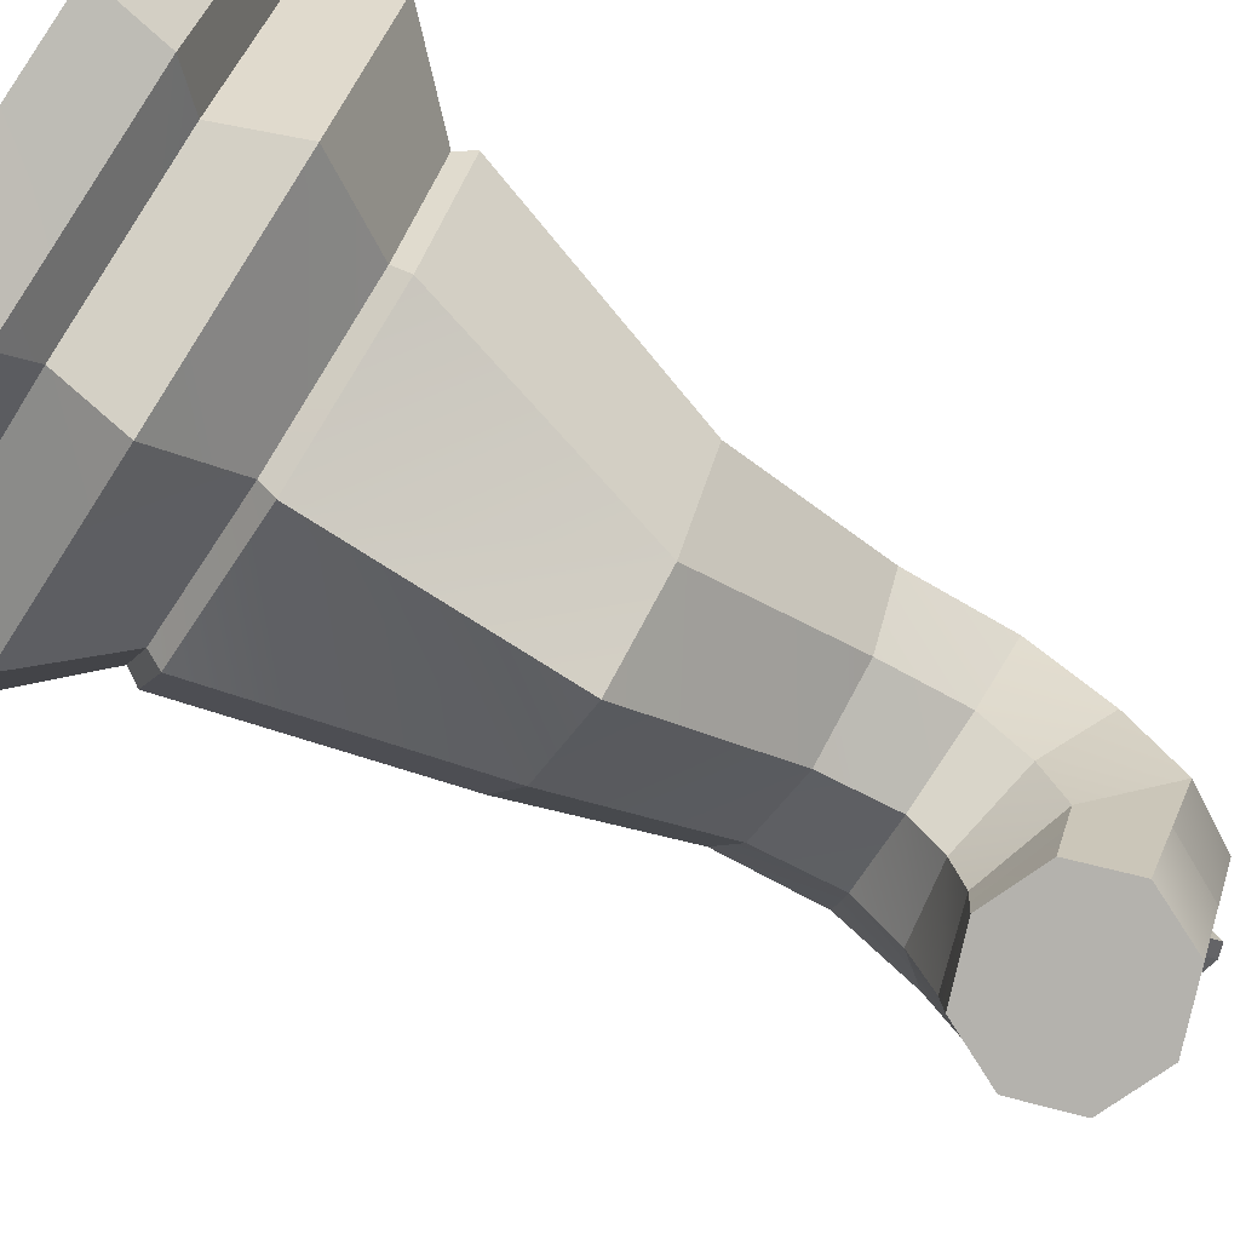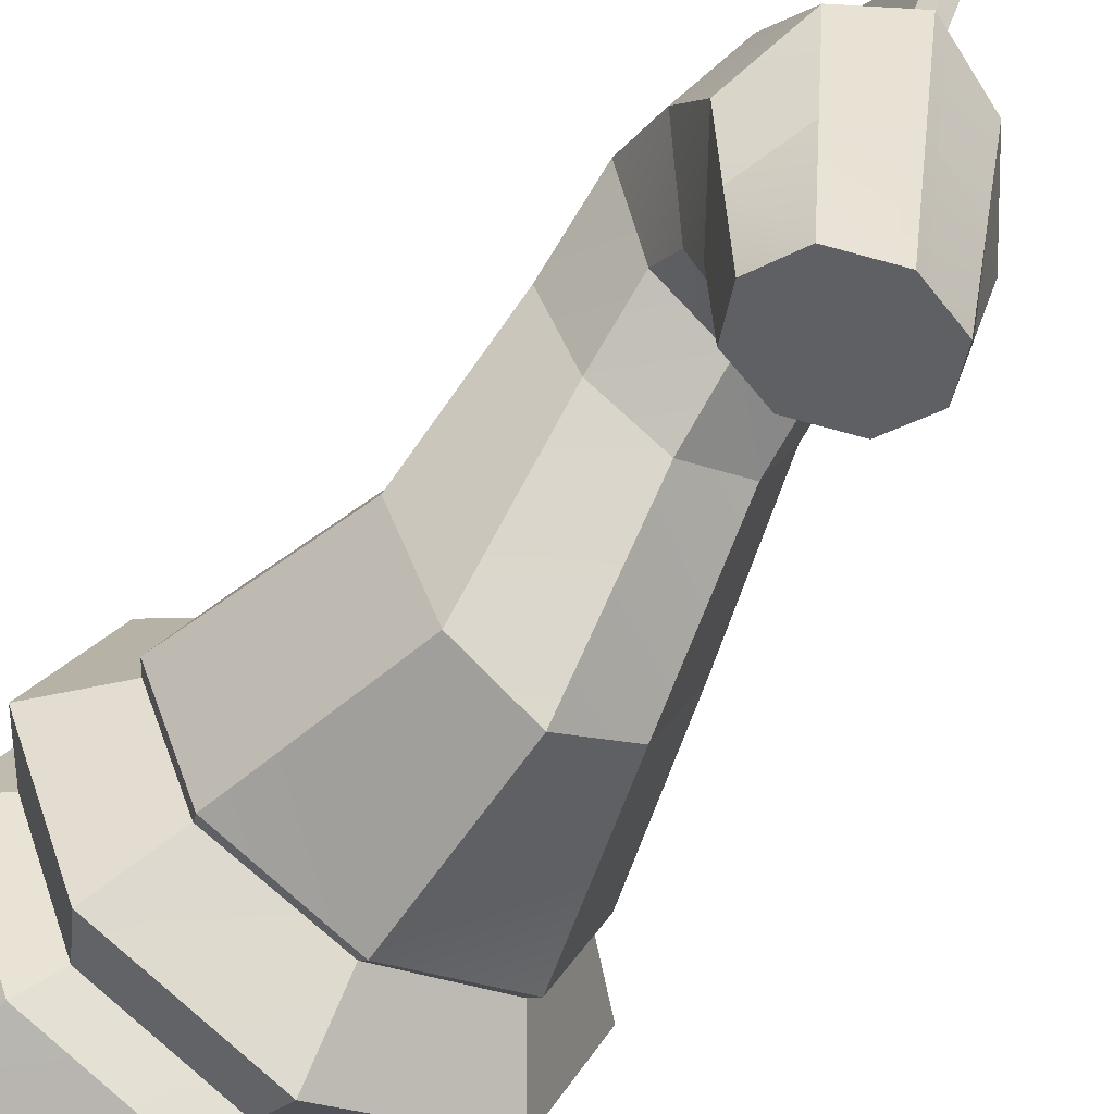
<metadata>
{"format":"obj","ext":"obj","renderer":"f3d","projection":"perspective","resolution":1024,"background":"white","views":[{"elev":-75.5,"azim":-122.7,"up":"+Y"},{"elev":-60.2,"azim":-33.4,"up":"+Y"}]}
</metadata>
<code>
g obj2
v 0.7133 0.7185 1.251
v 1.061 0.0005643 1.328
v 1.011 0.0005643 1.251
v 1.373 0.0005642 0.8783
v 0.7996 -0.8395 0.545
v 1.148 0.0005643 0.545
v 0.9593 -0.9992 0.8783
v 0 -1.187 0.545
v 0.7996 -0.8395 0.545
v 1.019 -1.059 0.05433
v 0 -1.409 0.3906
v 0 -1.498 0.05433
v 1.369 0.0005642 0.3906
v 1.019 -1.059 0.05433
v 1.458 0.0005642 0.05433
v 0.1333 0.9603 1.251
v 0.7386 0.7796 1.328
v 0.7133 0.7185 1.251
v 0.1792 1.337 0.8783
v 0.7133 0.7185 1.251
v 0.9593 1 0.8783
v 0.7133 0.7185 1.251
v 1.373 0.0005642 0.8783
v 0.9593 1 0.8783
v 0.7996 0.8406 0.545
v 1.369 0.0005642 0.3906
v 0.9563 0.9973 0.3906
v 0.1786 1.333 0.3906
v 0.7996 0.8406 0.545
v 0.9563 0.9973 0.3906
v 1.373 0.0005642 0.8783
v 0.7133 -0.7174 1.251
v 0.9593 -0.9992 0.8783
v 1.369 0.0005642 0.3906
v 0.7996 -0.8395 0.545
v 0.9563 -0.9962 0.3906
v 0.9593 -0.9992 0.8783
v 0 -1.015 1.251
v 0 -1.413 0.8783
v 0.9563 -0.9962 0.3906
v 0 -1.187 0.545
v 0 -1.409 0.3906
v 0.4279 0.5499 2.474
v 1.061 0.0005643 1.328
v 0.7386 0.7796 1.328
v 0.7104 -0.1321 2.474
v 0.7386 -0.7785 1.328
v 1.061 0.0005643 1.328
v 0.138 1.042 1.328
v 0.4279 0.5499 2.474
v 0.7386 0.7796 1.328
v 0.7386 -0.7785 1.328
v 0 -1.015 1.251
v 0.7133 -0.7174 1.251
v 0.1904 1.417 0.05433
v 0.9563 0.9973 0.3906
v 1.019 1.06 0.05433
v 0.9563 0.9973 0.3906
v 1.458 0.0005642 0.05433
v 1.019 1.06 0.05433
v 0.7996 0.8406 0.545
v 1.373 0.0005642 0.8783
v 1.148 0.0005643 0.545
v 0.1792 1.337 0.8783
v 0.7996 0.8406 0.545
v 0.1494 1.124 0.545
v 1.061 0.0005643 1.328
v 0.7133 -0.7174 1.251
v 1.011 0.0005643 1.251
v 0.4279 -0.8141 2.474
v 0 -1.101 1.328
v 0.7386 -0.7785 1.328
v 0.4279 0.5499 2.474
v 0.5911 0.3458 3.278
v 0.7104 -0.1321 2.474
v 0.4279 -0.8141 2.474
v 0 -0.3802 3.278
v 0 -1.097 2.474
v 0.7104 -0.1321 2.474
v 0.3784 -0.1676 3.278
v 0.4279 -0.8141 2.474
v 0.5911 0.3458 3.278
v 0.3784 -0.01287 3.696
v 0.3784 -0.1676 3.278
v 0.3784 0.8592 3.278
v 0.5911 0.4906 3.797
v 0.5911 0.3458 3.278
v 0.3784 -0.1676 3.278
v 0 -0.2214 3.655
v 0 -0.3802 3.278
v 0.3784 -0.01287 3.696
v 0.6012 0.2252 4.159
v 0.3833 -0.2352 3.904
v 0.5911 0.4906 3.797
v 0.3833 0.6856 4.413
v 0.6012 0.2252 4.159
v 0 -0.2214 3.655
v 0.3833 -0.2352 3.904
v 0 -0.4259 3.799
v 0.3833 -0.2352 3.904
v 0.6012 -0.1728 4.388
v 0.3833 -0.5381 4.009
v 0.6012 0.2252 4.159
v 0.3833 0.1924 4.767
v 0.6012 -0.1728 4.388
v 0 -0.4259 3.799
v 0.3833 -0.5381 4.009
v 0 -0.6893 3.852
v 0.3443 -0.7561 3.976
v 0.4194 -1.053 4.207
v 0.3054 -0.9742 3.943
v 0.5103 -0.613 4.297
v 0.3054 -1.132 4.471
v 0.4194 -1.053 4.207
v 0 -0.8154 3.843
v 0.3054 -0.9742 3.943
v 0 -0.9414 3.834
v 0.06432 -0.4218 4.727
v 0 -1.165 4.58
v 0.05705 -1.159 4.559
v 0 -1.498 0.05433
v 0 1.499 0.05433
v 0.1904 1.417 0.05433
v 0.3443 -0.47 4.619
v 0.05705 -1.159 4.559
v 0.3054 -1.132 4.471
v 0.3833 0.6856 4.413
v 0.07159 0.3155 4.894
v 0.3833 0.1924 4.767
v 0.3784 0.994 3.897
v 0.07159 0.8407 4.499
v 0.3833 0.6856 4.413
v 0.07069 1.032 3.278
v 0.3784 0.994 3.897
v 0.3784 0.8592 3.278
v 0.07993 0.7796 2.474
v 0.3784 0.8592 3.278
v 0.4279 0.5499 2.474
v 0 1.189 0.545
v 0.1792 1.337 0.8783
v 0.1494 1.124 0.545
v 0 1.41 0.3906
v 0.1904 1.417 0.05433
v 0 1.499 0.05433
v 0 1.189 0.545
v 0.1786 1.333 0.3906
v 0 1.41 0.3906
v 0 1.016 1.251
v 0.1792 1.337 0.8783
v 0 1.414 0.8783
v 0 1.016 1.251
v 0.138 1.042 1.328
v 0.1333 0.9603 1.251
v 0 0.3437 4.923
v 0.06983 0.4249 4.999
v 0 0.4532 5.028
v 0.07069 1.164 3.931
v 0.07006 1.142 3.383
v 0.07006 1.273 4.036
v 0.07159 0.8407 4.499
v 0.07006 1.273 4.036
v 0.06983 0.9502 4.604
v 0 1.102 1.328
v 0.05316 1.151 1.433
v 0.138 1.042 1.328
v 0.07993 0.7796 2.474
v 0.05316 1.151 1.433
v 0.06773 0.8891 2.579
v 0 0.9418 2.579
v 0.07006 1.142 3.383
v 0.06773 0.8891 2.579
v 0 1.181 3.383
v 0.07006 1.273 4.036
v 0.07006 1.142 3.383
v 0.07006 1.273 4.036
v 0 0.9858 4.623
v 0.06983 0.9502 4.604
v 0.06983 0.9502 4.604
v 0 0.4532 5.028
v 0.06983 0.4249 4.999
v 0 0.9418 2.579
v 0.05316 1.151 1.433
v 0 1.212 1.433
v 0.07069 1.032 3.278
v 0.06773 0.8891 2.579
v 0.07006 1.142 3.383
v 0.07159 0.8407 4.499
v 0.06983 0.4249 4.999
v 0.07159 0.3155 4.894
v 0.3833 0.1924 4.767
v 0.06432 -0.4218 4.727
v 0.3443 -0.47 4.619
v 0.07159 0.3155 4.894
v 0 -0.4107 4.752
v 0.06432 -0.4218 4.727
v 0 -0.6893 3.852
v 0.3443 -0.7561 3.976
v 0 -0.8154 3.843
v 0.6012 -0.1728 4.388
v 0.3443 -0.47 4.619
v 0.5103 -0.613 4.297
v 0.3833 -0.5381 4.009
v 0.5103 -0.613 4.297
v 0.3443 -0.7561 3.976
v -0.7133 0.7185 1.251
v -1.061 0.0005643 1.328
v -0.7386 0.7796 1.328
v -0.7996 -0.8395 0.545
v -1.373 0.0005642 0.8783
v -1.148 0.0005643 0.545
v 0 -1.187 0.545
v -0.9593 -0.9992 0.8783
v -0.7996 -0.8395 0.545
v -1.019 -1.059 0.05433
v 0 -1.409 0.3906
v -0.9563 -0.9962 0.3906
v -1.019 -1.059 0.05433
v -1.369 0.0005642 0.3906
v -1.458 0.0005642 0.05433
v -0.1333 0.9603 1.251
v -0.7386 0.7796 1.328
v -0.138 1.042 1.328
v -0.1792 1.337 0.8783
v -0.7133 0.7185 1.251
v -0.1333 0.9603 1.251
v -1.373 0.0005642 0.8783
v -0.7133 0.7185 1.251
v -0.9593 1 0.8783
v -1.369 0.0005642 0.3906
v -0.7996 0.8406 0.545
v -0.9563 0.9973 0.3906
v -0.1786 1.333 0.3906
v -0.7996 0.8406 0.545
v -0.1494 1.124 0.545
v -1.373 0.0005642 0.8783
v -0.7133 -0.7174 1.251
v -1.011 0.0005643 1.251
v -1.369 0.0005642 0.3906
v -0.7996 -0.8395 0.545
v -1.148 0.0005643 0.545
v -0.9593 -0.9992 0.8783
v 0 -1.015 1.251
v -0.7133 -0.7174 1.251
v -0.9563 -0.9962 0.3906
v 0 -1.187 0.545
v -0.7996 -0.8395 0.545
v -1.061 0.0005643 1.328
v -0.4279 0.5499 2.474
v -0.7386 0.7796 1.328
v -0.7386 -0.7785 1.328
v -0.7104 -0.1321 2.474
v -1.061 0.0005643 1.328
v -0.138 1.042 1.328
v -0.4279 0.5499 2.474
v -0.07993 0.7796 2.474
v 0 -1.015 1.251
v -0.7386 -0.7785 1.328
v -0.7133 -0.7174 1.251
v -0.1904 1.417 0.05433
v -0.9563 0.9973 0.3906
v -0.1786 1.333 0.3906
v -1.458 0.0005642 0.05433
v -0.9563 0.9973 0.3906
v -1.019 1.06 0.05433
v -0.7996 0.8406 0.545
v -1.373 0.0005642 0.8783
v -0.9593 1 0.8783
v -0.7996 0.8406 0.545
v -0.1792 1.337 0.8783
v -0.1494 1.124 0.545
v -0.7133 -0.7174 1.251
v -1.061 0.0005643 1.328
v -1.011 0.0005643 1.251
v 0 -1.101 1.328
v -0.4279 -0.8141 2.474
v -0.7386 -0.7785 1.328
v -0.5911 0.3458 3.278
v -0.4279 0.5499 2.474
v -0.7104 -0.1321 2.474
v 0 -0.3802 3.278
v -0.4279 -0.8141 2.474
v 0 -1.097 2.474
v -0.3784 -0.1676 3.278
v -0.7104 -0.1321 2.474
v -0.4279 -0.8141 2.474
v -0.3784 -0.01287 3.696
v -0.5911 0.3458 3.278
v -0.3784 -0.1676 3.278
v -0.5911 0.4906 3.797
v -0.3784 0.8592 3.278
v -0.5911 0.3458 3.278
v 0 -0.2214 3.655
v -0.3784 -0.1676 3.278
v 0 -0.3802 3.278
v -0.3784 -0.01287 3.696
v -0.6012 0.2252 4.159
v -0.5911 0.4906 3.797
v -0.5911 0.4906 3.797
v -0.3833 0.6856 4.413
v -0.3784 0.994 3.897
v 0 -0.2214 3.655
v -0.3833 -0.2352 3.904
v -0.3784 -0.01287 3.696
v -0.3833 -0.2352 3.904
v -0.6012 -0.1728 4.388
v -0.6012 0.2252 4.159
v -0.6012 0.2252 4.159
v -0.3833 0.1924 4.767
v -0.3833 0.6856 4.413
v 0 -0.4259 3.799
v -0.3833 -0.5381 4.009
v -0.3833 -0.2352 3.904
v -0.3443 -0.7561 3.976
v -0.4194 -1.053 4.207
v -0.5103 -0.613 4.297
v -0.5103 -0.613 4.297
v -0.3054 -1.132 4.471
v -0.3443 -0.47 4.619
v 0 -0.8154 3.843
v -0.3054 -0.9742 3.943
v -0.3443 -0.7561 3.976
v -0.06432 -0.4218 4.727
v 0 -1.165 4.58
v 0 -0.4107 4.752
v -1.019 -1.059 0.05433
v -1.458 0.0005642 0.05433
v -0.1904 1.417 0.05433
v -0.3443 -0.47 4.619
v -0.05705 -1.159 4.559
v -0.06432 -0.4218 4.727
v -0.3833 0.6856 4.413
v -0.07159 0.3155 4.894
v -0.07159 0.8407 4.499
v -0.3784 0.994 3.897
v -0.07159 0.8407 4.499
v -0.07069 1.164 3.931
v -0.3784 0.994 3.897
v -0.07069 1.032 3.278
v -0.3784 0.8592 3.278
v -0.3784 0.8592 3.278
v -0.07993 0.7796 2.474
v -0.4279 0.5499 2.474
v 0 1.189 0.545
v -0.1792 1.337 0.8783
v 0 1.414 0.8783
v -0.1904 1.417 0.05433
v 0 1.41 0.3906
v 0 1.499 0.05433
v -0.1786 1.333 0.3906
v 0 1.189 0.545
v 0 1.41 0.3906
v -0.1792 1.337 0.8783
v 0 1.016 1.251
v 0 1.414 0.8783
v 0 1.016 1.251
v -0.138 1.042 1.328
v 0 1.102 1.328
v 0 0.3437 4.923
v -0.06983 0.4249 4.999
v -0.07159 0.3155 4.894
v -0.07069 1.164 3.931
v -0.07006 1.142 3.383
v -0.07069 1.032 3.278
v -0.07159 0.8407 4.499
v -0.07006 1.273 4.036
v -0.07069 1.164 3.931
v -0.05316 1.151 1.433
v 0 1.102 1.328
v -0.138 1.042 1.328
v -0.07993 0.7796 2.474
v -0.05316 1.151 1.433
v -0.138 1.042 1.328
v -0.07006 1.142 3.383
v 0 0.9418 2.579
v -0.06773 0.8891 2.579
v -0.07006 1.273 4.036
v 0 1.181 3.383
v -0.07006 1.142 3.383
v -0.07006 1.273 4.036
v 0 0.9858 4.623
v 0 1.312 4.044
v -0.06983 0.9502 4.604
v 0 0.4532 5.028
v 0 0.9858 4.623
v -0.05316 1.151 1.433
v 0 0.9418 2.579
v 0 1.212 1.433
v -0.07069 1.032 3.278
v -0.06773 0.8891 2.579
v -0.07993 0.7796 2.474
v -0.06983 0.4249 4.999
v -0.07159 0.8407 4.499
v -0.07159 0.3155 4.894
v -0.3833 0.1924 4.767
v -0.06432 -0.4218 4.727
v -0.07159 0.3155 4.894
v -0.07159 0.3155 4.894
v 0 -0.4107 4.752
v 0 0.3437 4.923
v 0 -0.6893 3.852
v -0.3443 -0.7561 3.976
v -0.3833 -0.5381 4.009
v -0.6012 -0.1728 4.388
v -0.3443 -0.47 4.619
v -0.3833 0.1924 4.767
v -0.3833 -0.5381 4.009
v -0.5103 -0.613 4.297
v -0.6012 -0.1728 4.388
v 0 -0.9414 3.834
v 0.05705 -1.159 4.559
v -0.05705 -1.159 4.559
v 0.7386 0.7796 1.328
v 0.9593 -0.9992 0.8783
v 0 -1.413 0.8783
v 0.9563 -0.9962 0.3906
v 0.9563 -0.9962 0.3906
v 0.138 1.042 1.328
v 0.1333 0.9603 1.251
v 1.011 0.0005643 1.251
v 1.148 0.0005643 0.545
v 0.1494 1.124 0.545
v 1.011 0.0005643 1.251
v 1.148 0.0005643 0.545
v 0.7133 -0.7174 1.251
v 0.7996 -0.8395 0.545
v 0.7104 -0.1321 2.474
v 0.4279 -0.8141 2.474
v 0.07993 0.7796 2.474
v 0 -1.101 1.328
v 0.1786 1.333 0.3906
v 1.369 0.0005642 0.3906
v 0.9593 1 0.8783
v 0.9593 1 0.8783
v 0.7386 -0.7785 1.328
v 0 -1.097 2.474
v 0.3784 0.8592 3.278
v 0.3784 -0.1676 3.278
v 0.5911 0.3458 3.278
v 0.5911 0.4906 3.797
v 0.3784 0.994 3.897
v 0.3784 -0.01287 3.696
v 0.5911 0.4906 3.797
v 0.3784 0.994 3.897
v 0.3784 -0.01287 3.696
v 0.6012 0.2252 4.159
v 0.3833 0.6856 4.413
v 0.3833 -0.2352 3.904
v 0.5103 -0.613 4.297
v 0.3443 -0.47 4.619
v 0.3443 -0.7561 3.976
v 0 -0.4107 4.752
v 1.019 1.06 0.05433
v 1.458 0.0005642 0.05433
v 1.019 -1.059 0.05433
v 0.06432 -0.4218 4.727
v 0.07159 0.8407 4.499
v 0.07069 1.164 3.931
v 0.07069 1.164 3.931
v 0.07069 1.032 3.278
v 0 1.414 0.8783
v 0.1786 1.333 0.3906
v 0.1494 1.124 0.545
v 0.1333 0.9603 1.251
v 0 1.102 1.328
v 0.07159 0.3155 4.894
v 0.07069 1.032 3.278
v 0.07069 1.164 3.931
v 0 1.212 1.433
v 0.138 1.042 1.328
v 0 1.181 3.383
v 0 1.312 4.044
v 0 1.312 4.044
v 0 0.9858 4.623
v 0.06773 0.8891 2.579
v 0.07993 0.7796 2.474
v 0.06983 0.9502 4.604
v 0.07159 0.3155 4.894
v 0 0.3437 4.923
v 0.3833 -0.5381 4.009
v 0.3833 0.1924 4.767
v 0.6012 -0.1728 4.388
v -1.011 0.0005643 1.251
v -0.9593 -0.9992 0.8783
v 0 -1.413 0.8783
v 0 -1.498 0.05433
v -0.9563 -0.9962 0.3906
v -0.7133 0.7185 1.251
v -0.9593 1 0.8783
v -1.011 0.0005643 1.251
v -1.148 0.0005643 0.545
v -0.9563 0.9973 0.3906
v -0.9593 -0.9992 0.8783
v -0.9563 -0.9962 0.3906
v 0 -1.413 0.8783
v 0 -1.409 0.3906
v -0.7104 -0.1321 2.474
v -0.4279 -0.8141 2.474
v -0.7386 0.7796 1.328
v 0 -1.101 1.328
v -1.019 1.06 0.05433
v -1.369 0.0005642 0.3906
v -1.148 0.0005643 0.545
v -0.9593 1 0.8783
v -0.7386 -0.7785 1.328
v 0 -1.097 2.474
v -0.3784 0.8592 3.278
v -0.3784 -0.1676 3.278
v -0.5911 0.3458 3.278
v -0.5911 0.4906 3.797
v -0.3784 0.994 3.897
v -0.3784 -0.01287 3.696
v -0.3833 -0.2352 3.904
v -0.6012 0.2252 4.159
v 0 -0.4259 3.799
v -0.3833 -0.5381 4.009
v -0.6012 -0.1728 4.388
v 0 -0.6893 3.852
v -0.3054 -0.9742 3.943
v -0.4194 -1.053 4.207
v 0 -0.9414 3.834
v -0.05705 -1.159 4.559
v -1.019 1.06 0.05433
v 0 1.499 0.05433
v 0 -1.498 0.05433
v -0.3054 -1.132 4.471
v -0.3833 0.1924 4.767
v -0.3833 0.6856 4.413
v -0.07069 1.164 3.931
v -0.07069 1.032 3.278
v -0.1494 1.124 0.545
v -0.1786 1.333 0.3906
v -0.1494 1.124 0.545
v -0.1333 0.9603 1.251
v -0.1333 0.9603 1.251
v 0 0.4532 5.028
v -0.07006 1.273 4.036
v -0.06983 0.9502 4.604
v 0 1.212 1.433
v -0.06773 0.8891 2.579
v 0 1.181 3.383
v 0 1.312 4.044
v -0.06983 0.9502 4.604
v -0.06983 0.4249 4.999
v -0.06773 0.8891 2.579
v -0.07006 1.142 3.383
v -0.06983 0.9502 4.604
v -0.3443 -0.47 4.619
v -0.06432 -0.4218 4.727
v 0 -0.8154 3.843
v -0.5103 -0.613 4.297
v -0.3443 -0.7561 3.976
v 0.3054 -0.9742 3.943
v 0.4194 -1.053 4.207
v 0.3054 -1.132 4.471
v 0 -1.165 4.58
v -0.3054 -1.132 4.471
v -0.4194 -1.053 4.207
v -0.3054 -0.9742 3.943
f 1 2 3
f 4 5 6
f 7 8 9
f 10 11 12
f 13 14 15
f 16 17 18
f 19 20 21
f 22 23 24
f 25 26 27
f 28 29 30
f 31 32 33
f 34 35 36
f 37 38 39
f 40 41 42
f 43 44 45
f 46 47 48
f 49 50 51
f 52 53 54
f 55 56 57
f 58 59 60
f 61 62 63
f 64 65 66
f 67 68 69
f 70 71 72
f 73 74 75
f 76 77 78
f 79 80 81
f 82 83 84
f 85 86 87
f 88 89 90
f 91 92 93
f 94 95 96
f 97 98 99
f 100 101 102
f 103 104 105
f 106 107 108
f 109 110 111
f 112 113 114
f 115 116 117
f 118 119 120
f 121 122 123
f 124 125 126
f 127 128 129
f 130 131 132
f 133 134 135
f 136 137 138
f 139 140 141
f 142 143 144
f 145 146 147
f 148 149 150
f 151 152 153
f 154 155 156
f 157 158 159
f 160 161 162
f 163 164 165
f 166 167 168
f 169 170 171
f 172 173 174
f 175 176 177
f 178 179 180
f 181 182 183
f 184 185 186
f 187 188 189
f 190 191 192
f 193 194 195
f 196 197 198
f 199 200 201
f 202 203 204
f 205 206 207
f 208 209 210
f 211 212 213
f 214 215 216
f 217 218 219
f 220 221 222
f 223 224 225
f 226 227 228
f 229 230 231
f 232 233 234
f 235 236 237
f 238 239 240
f 241 242 243
f 244 245 246
f 247 248 249
f 250 251 252
f 253 254 255
f 256 257 258
f 259 260 261
f 262 263 264
f 265 266 267
f 268 269 270
f 271 272 273
f 274 275 276
f 277 278 279
f 280 281 282
f 283 284 285
f 286 287 288
f 289 290 291
f 292 293 294
f 295 296 297
f 298 299 300
f 301 302 303
f 304 305 306
f 307 308 309
f 310 311 312
f 313 314 315
f 316 317 318
f 319 320 321
f 322 323 324
f 325 326 327
f 328 329 330
f 331 332 333
f 334 335 336
f 337 338 339
f 340 341 342
f 343 344 345
f 346 347 348
f 349 350 351
f 352 353 354
f 355 356 357
f 358 359 360
f 361 362 363
f 364 365 366
f 367 368 369
f 370 371 372
f 373 374 375
f 376 377 378
f 379 380 381
f 382 383 384
f 385 386 387
f 388 389 390
f 391 392 393
f 394 395 396
f 397 398 399
f 400 401 402
f 403 404 405
f 406 407 408
f 409 410 411
f 1 412 2
f 4 413 5
f 7 414 8
f 10 415 11
f 13 416 14
f 16 417 17
f 19 418 20
f 22 419 23
f 25 420 26
f 28 421 29
f 31 422 32
f 34 423 35
f 37 424 38
f 40 425 41
f 43 426 44
f 46 427 47
f 49 428 50
f 52 429 53
f 55 430 56
f 58 431 59
f 61 432 62
f 64 433 65
f 67 434 68
f 70 435 71
f 73 436 74
f 76 437 77
f 79 438 80
f 82 439 83
f 85 440 86
f 88 441 89
f 91 442 92
f 94 443 95
f 97 444 98
f 100 445 101
f 103 446 104
f 106 447 107
f 109 448 110
f 112 449 113
f 115 450 116
f 118 451 119
f 123 452 453
f 453 454 123
f 454 121 123
f 124 455 125
f 127 456 128
f 130 457 131
f 133 458 134
f 136 459 137
f 139 460 140
f 142 461 143
f 145 462 146
f 148 463 149
f 151 464 152
f 154 465 155
f 157 466 158
f 160 467 161
f 163 468 164
f 166 469 167
f 169 470 170
f 172 471 173
f 175 472 176
f 178 473 179
f 181 474 182
f 184 475 185
f 187 476 188
f 190 477 191
f 193 478 194
f 196 479 197
f 199 480 200
f 202 481 203
f 205 482 206
f 208 483 209
f 211 484 212
f 214 485 215
f 217 486 218
f 220 487 221
f 223 488 224
f 226 489 227
f 229 490 230
f 232 491 233
f 235 492 236
f 238 493 239
f 241 494 242
f 244 495 245
f 247 496 248
f 250 497 251
f 253 498 254
f 256 499 257
f 259 500 260
f 262 501 263
f 265 502 266
f 268 503 269
f 271 504 272
f 274 505 275
f 277 506 278
f 280 507 281
f 283 508 284
f 286 509 287
f 289 510 290
f 292 511 293
f 295 512 296
f 298 513 299
f 301 514 302
f 304 515 305
f 307 516 308
f 310 517 311
f 313 518 314
f 316 519 317
f 319 520 320
f 322 521 323
f 326 522 327
f 327 523 524
f 524 325 327
f 328 525 329
f 331 526 332
f 334 527 335
f 337 528 338
f 340 529 341
f 343 530 344
f 346 531 347
f 349 532 350
f 352 533 353
f 355 534 356
f 358 535 359
f 361 536 362
f 364 537 365
f 367 538 368
f 370 539 371
f 373 540 374
f 376 541 377
f 379 542 380
f 382 543 383
f 385 544 386
f 388 545 389
f 391 546 392
f 394 547 395
f 397 548 398
f 400 549 401
f 403 550 404
f 406 551 407
f 552 553 410
f 553 554 410
f 410 555 411
f 552 410 409
f 411 556 557
f 558 411 557
f 558 409 411

</code>
